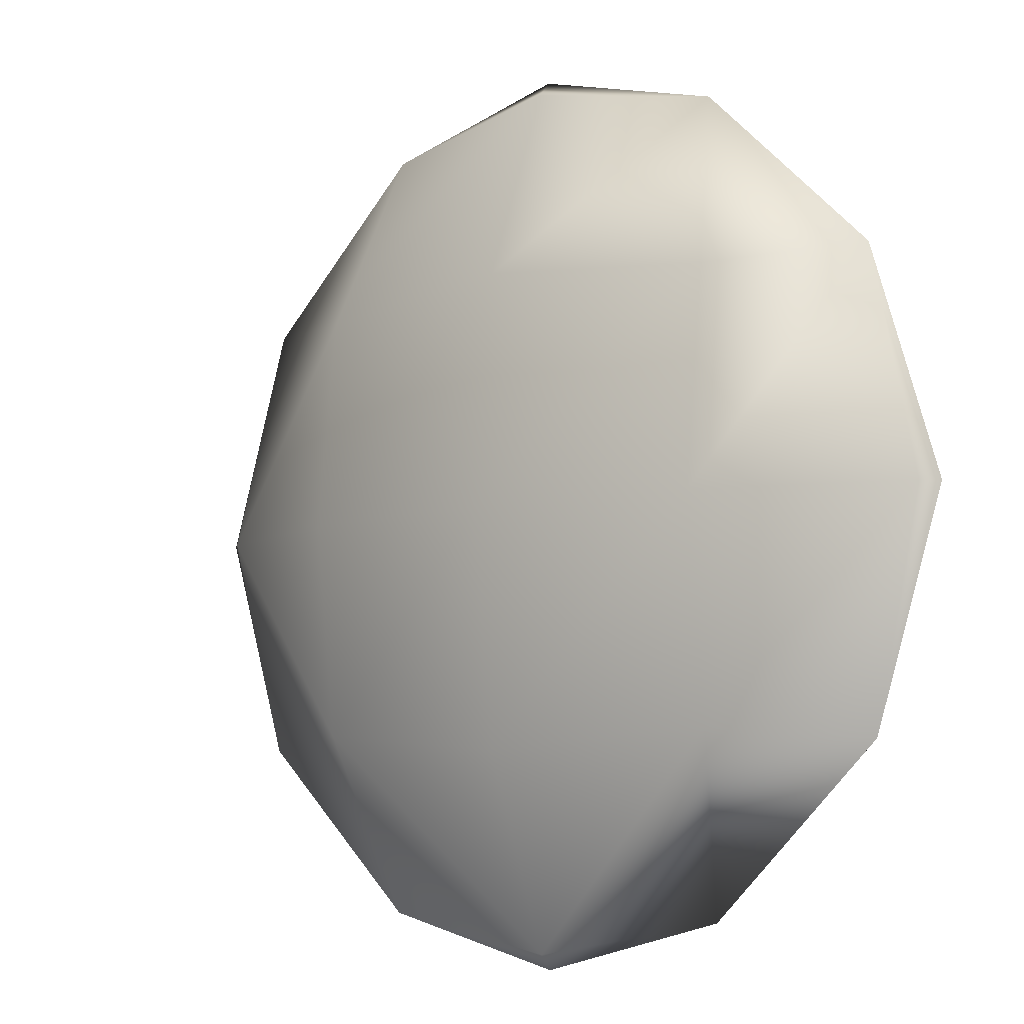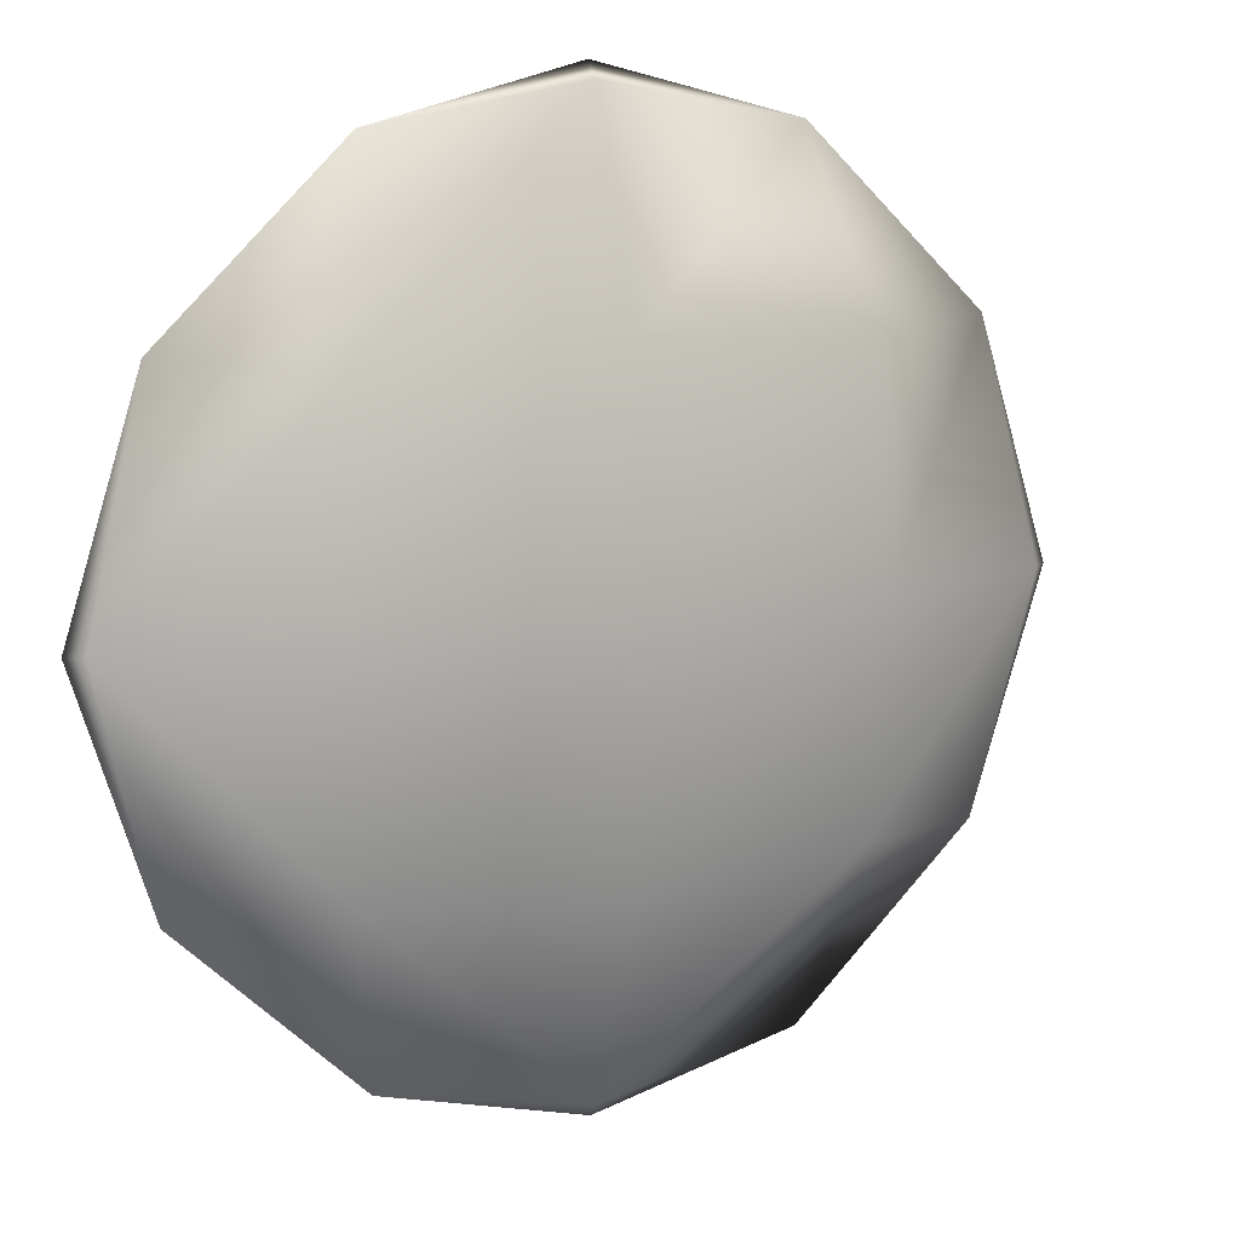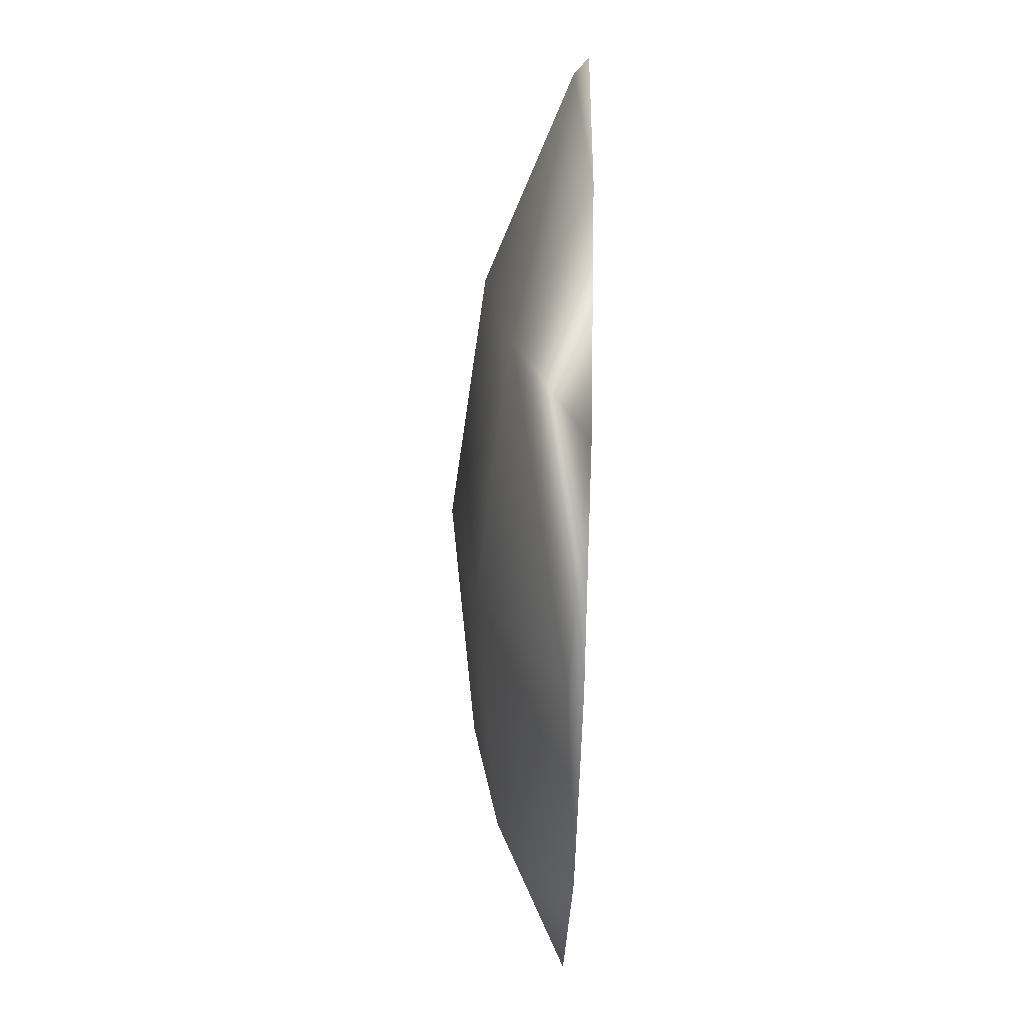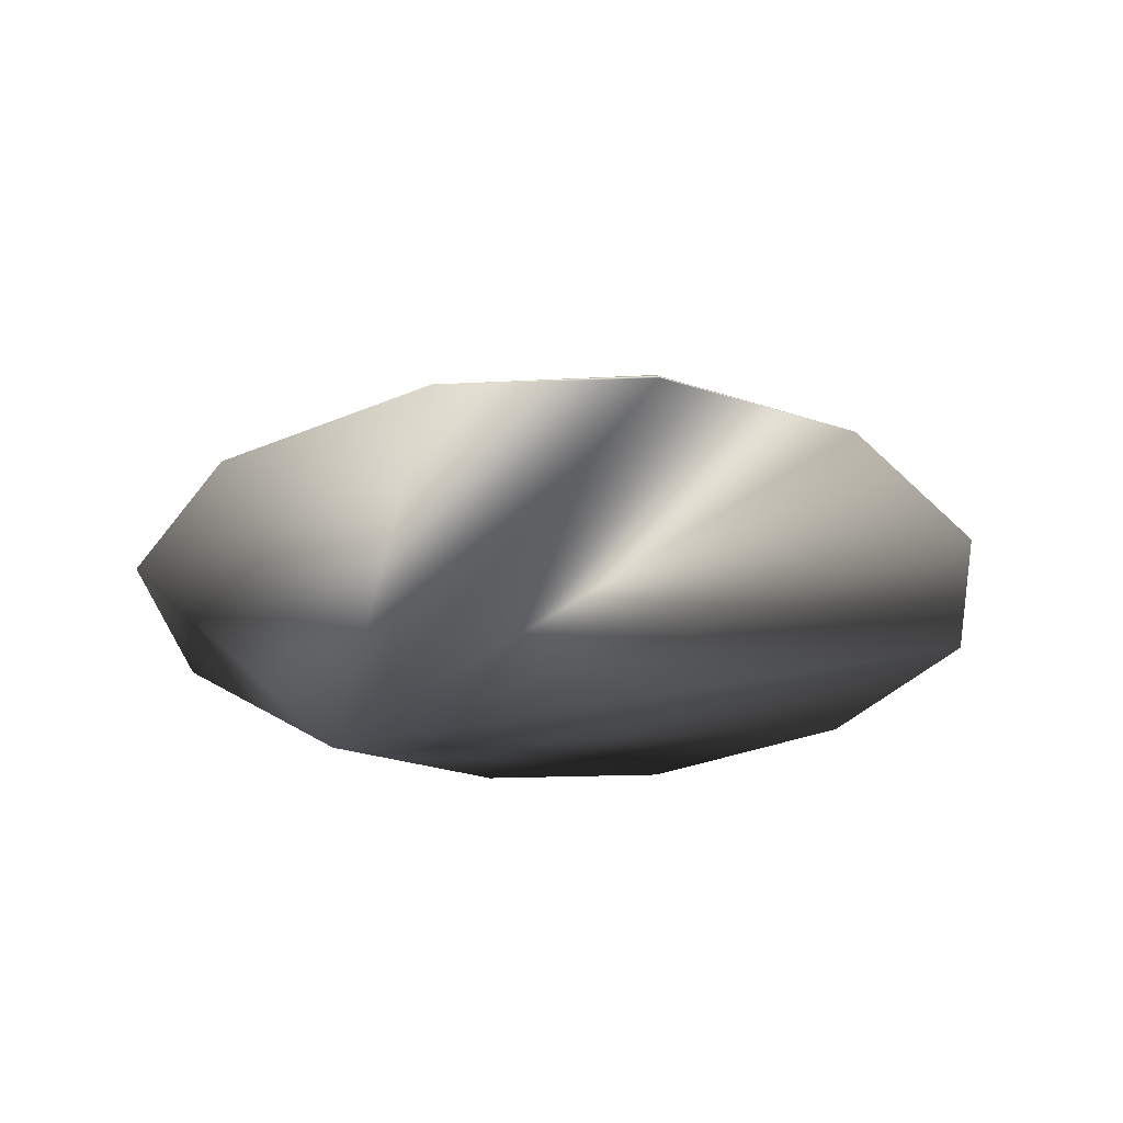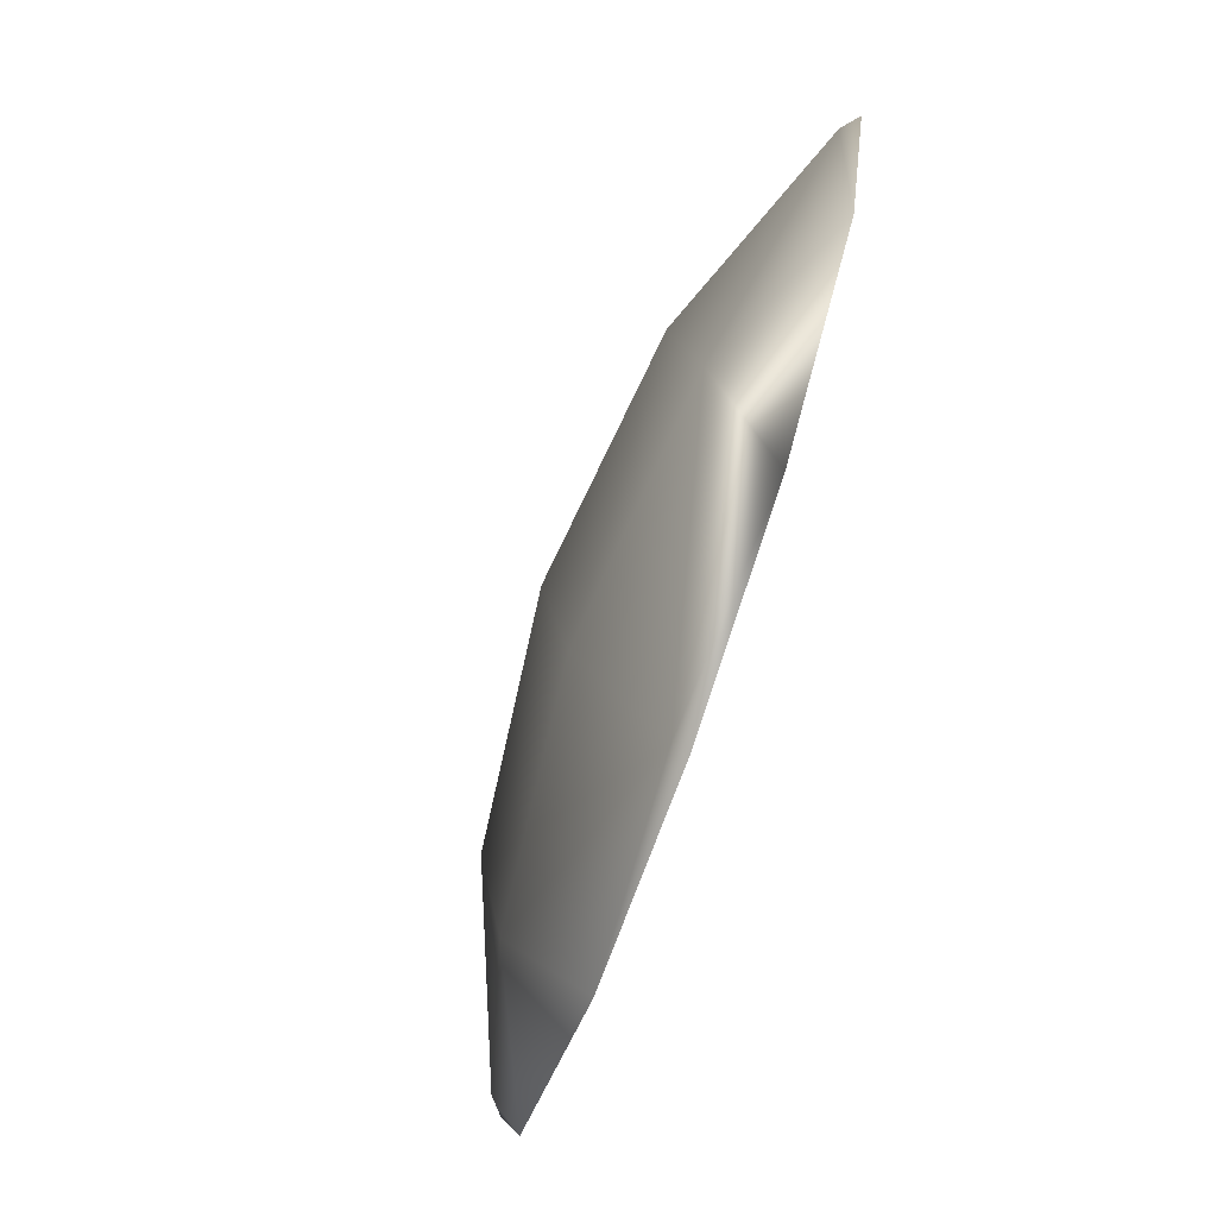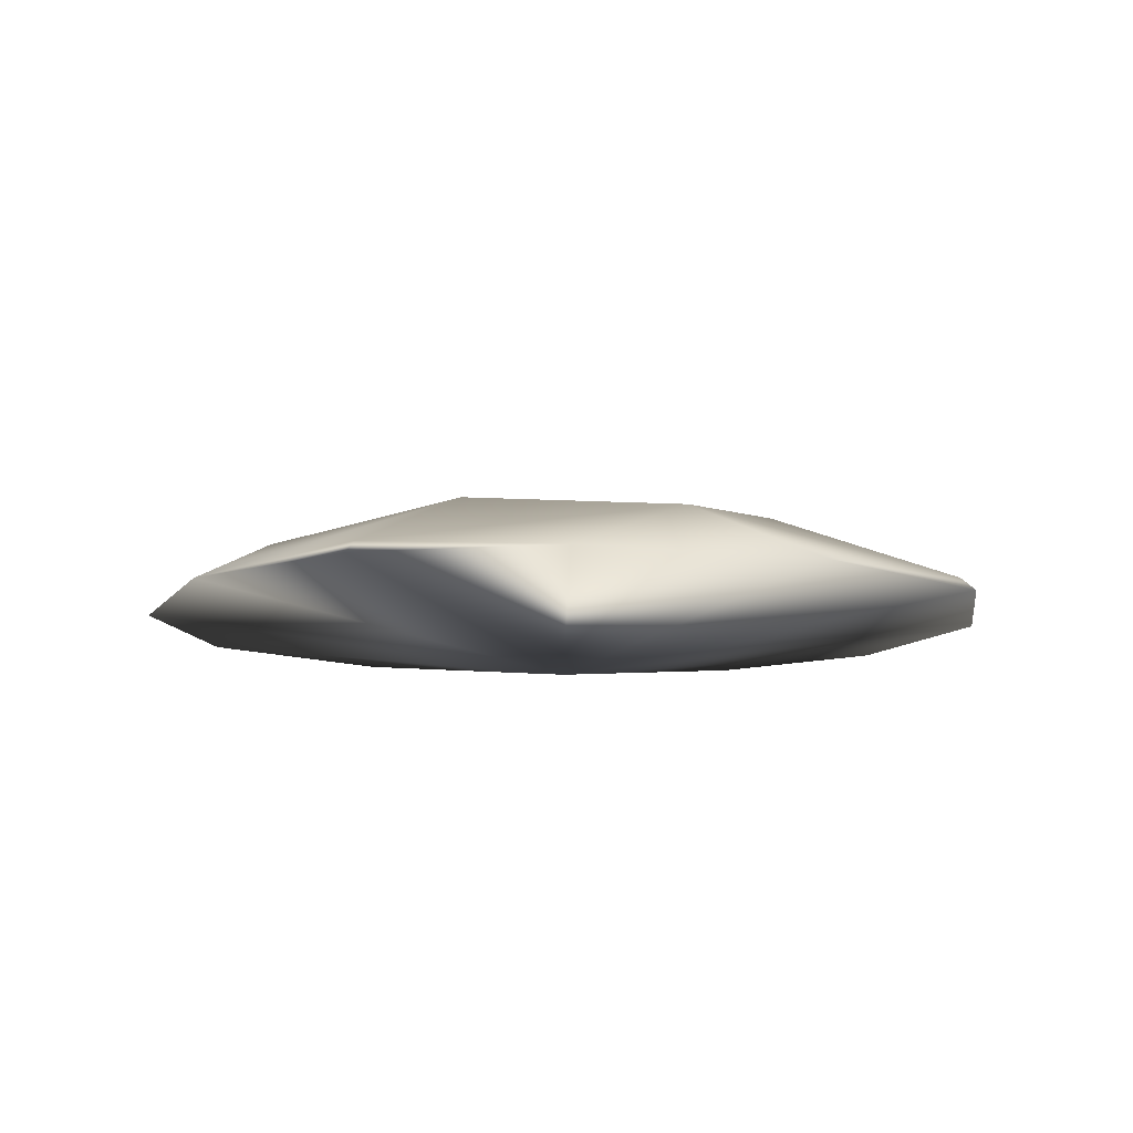
<metadata>
{"format":"obj","ext":"obj","renderer":"f3d","projection":"perspective","resolution":1024,"background":"white","views":[{"elev":-6.9,"azim":39.5,"up":"+Y"},{"elev":12.0,"azim":-25.6,"up":"+Y"},{"elev":-70.8,"azim":88.4,"up":"+Y"},{"elev":-29.5,"azim":168.6,"up":"+Z"},{"elev":-79.6,"azim":70.7,"up":"+Y"},{"elev":-10.1,"azim":-153.8,"up":"+Z"}]}
</metadata>
<code>
o GreenLight
g GreenLight
v 4.768e-07 -0.1731 -0.01815
v 4.768e-07 -0.1793 -0.02357
v -0.07993 -0.1589 -0.02357
v 0.07993 -0.1589 -0.02357
v -0.1507 -0.09117 -0.02356
v -0.09366 -0.08653 0.002711
v 0.09366 -0.08653 0.002711
v -0.1793 0 -0.02357
v -0.1507 0.09117 -0.02356
v -0.1731 0 -0.01815
v 4.768e-07 -0.09366 0.01273
v -0.09366 0 0.01273
v -0.09366 0.08653 0.002711
v 4.768e-07 0 0.02357
v -0.07993 0.1589 -0.02357
v 4.768e-07 0.09366 0.01273
v 0.09366 0 0.01273
v 4.768e-07 0.1731 -0.01815
v 0.09366 0.08653 0.002711
v 4.768e-07 0.1793 -0.02357
v 0.07993 0.1589 -0.02357
v 0.1507 0.09117 -0.02357
v 0.1731 0 -0.01815
v 0.1507 -0.09117 -0.02357
v 0.1793 0 -0.02357
f 3 2 1
f 2 4 1
f 5 3 6
f 5 8 4
f 8 9 4
f 8 5 10
f 9 8 10
f 15 9 13
f 20 21 4
f 22 21 19
f 21 22 4
f 4 24 7
f 25 22 23
f 24 25 23
f 4 2 3
f 3 5 4
f 6 3 1
f 1 11 6
f 1 4 7
f 7 11 1
f 10 5 6
f 6 12 10
f 13 9 10
f 10 12 13
f 6 11 14
f 14 12 6
f 4 9 15
f 15 20 4
f 16 13 12
f 12 14 16
f 17 14 11
f 11 7 17
f 18 15 13
f 13 16 18
f 19 16 14
f 14 17 19
f 20 15 18
f 18 21 20
f 21 18 16
f 16 19 21
f 22 19 17
f 17 23 22
f 23 17 7
f 7 24 23
f 4 22 25
f 25 24 4

</code>
